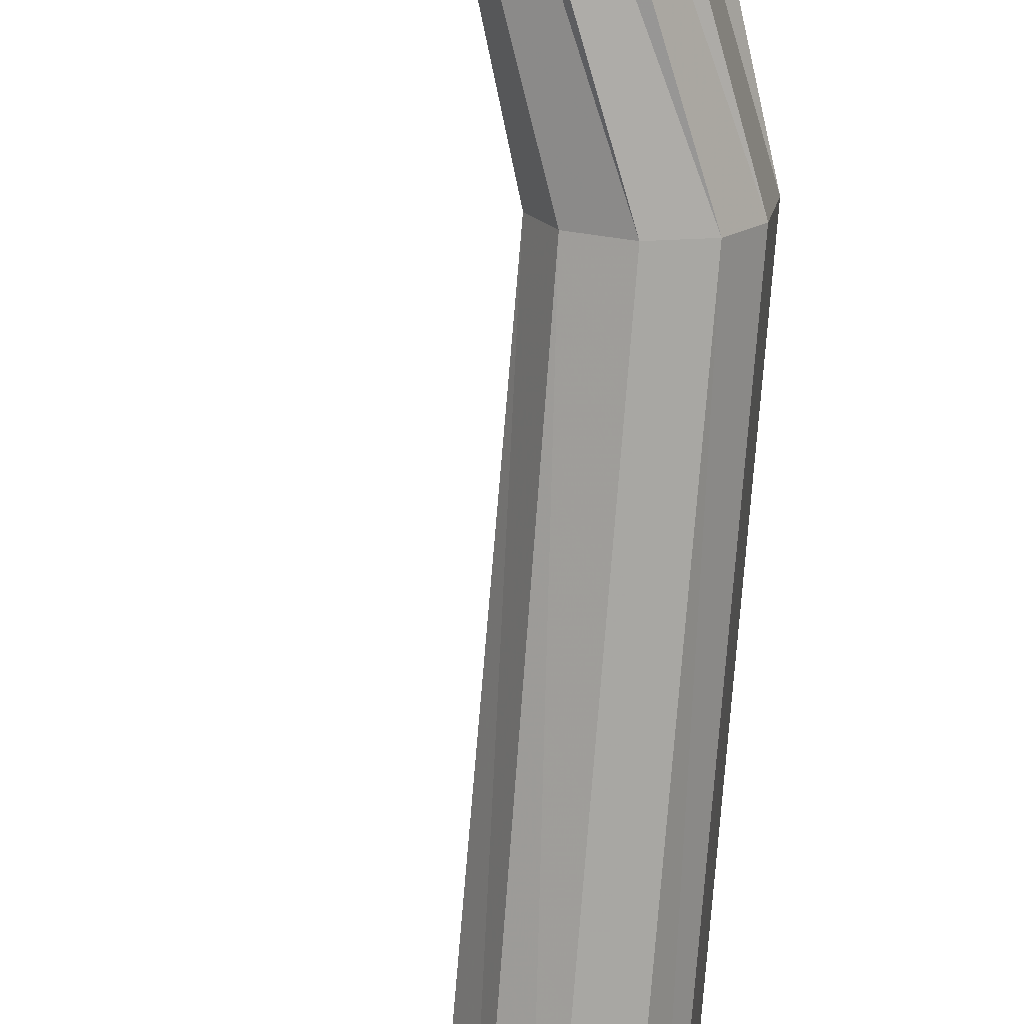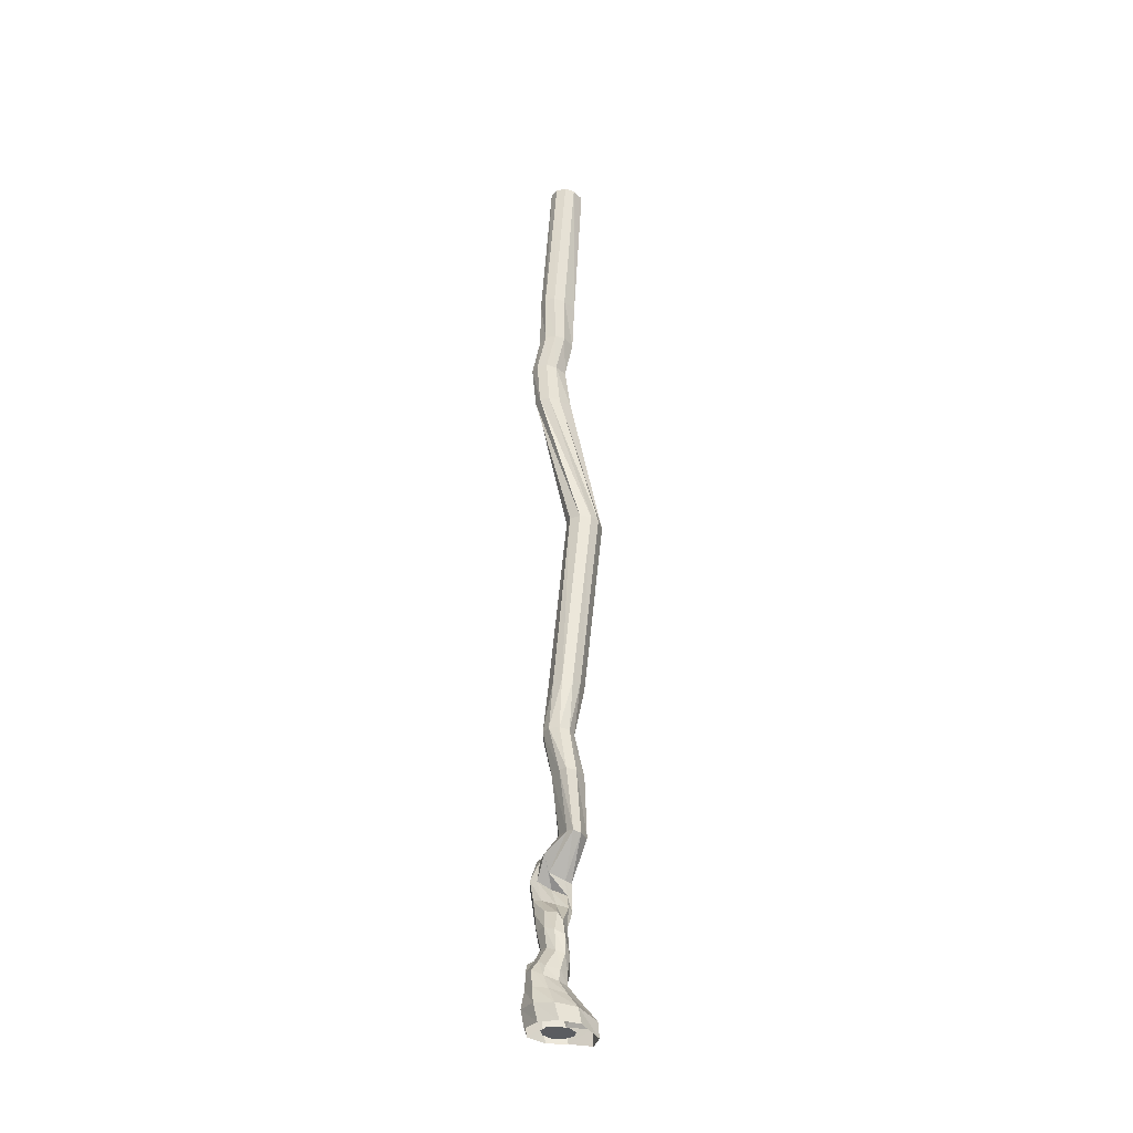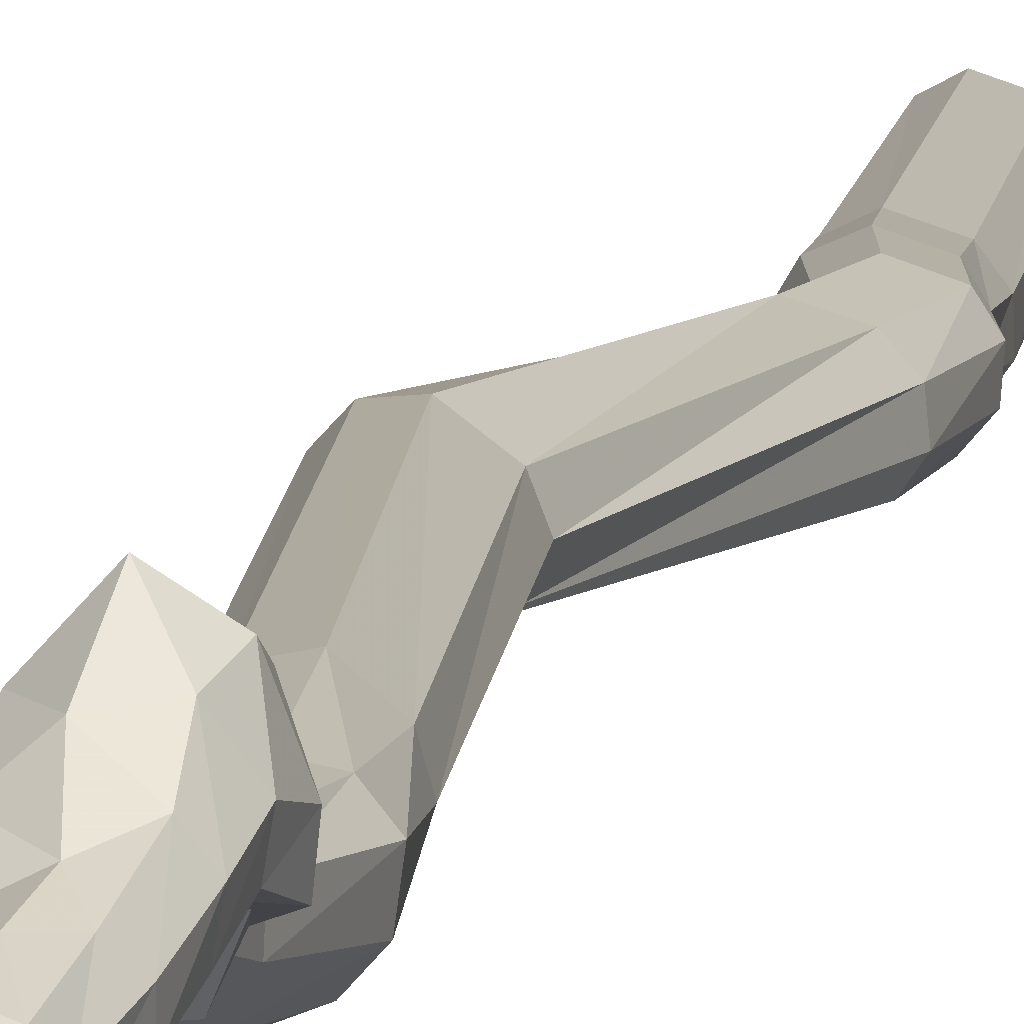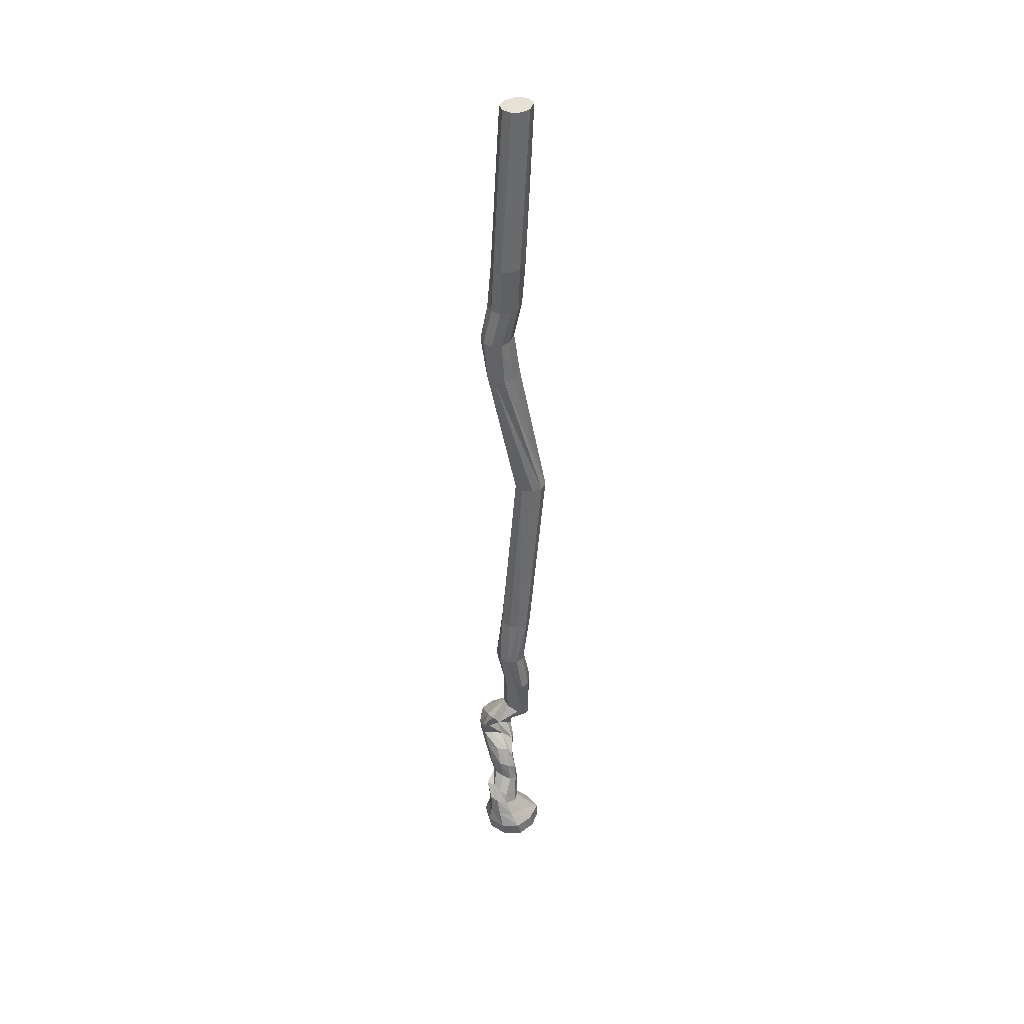
<metadata>
{"format":"obj","ext":"obj","renderer":"f3d","projection":"perspective","resolution":1024,"background":"white","views":[{"elev":-74.1,"azim":-179.7,"up":"+Z"},{"elev":-33.8,"azim":-171.8,"up":"+Y"},{"elev":8.4,"azim":9.6,"up":"+Z"},{"elev":39.3,"azim":166.4,"up":"+Y"}]}
</metadata>
<code>
v 308.7 -4.747 369.8
v 306 562.5 371.1
v 313.1 -4.718 377.2
v 317.2 -4.692 384.1
v 318.6 4.132 383.5
v 319.2 13.69 382.4
v 319.8 21.6 379.8
v 319.9 27.64 377.8
v 316.5 36.69 382.7
v 318.4 48.64 386.5
v 320.8 61.48 391.9
v 320.9 69.11 398.2
v 323 78.52 400.6
v 322.9 85.04 397.7
v 322.9 85.04 397.7
v 317 -4.544 372.4
v 325 -4.337 375.1
v 326.7 5.077 374.4
v 324.6 14.34 372
v 324.3 23.65 371
v 325.4 32.98 373.1
v 318.9 38.99 379.6
v 321.7 51.36 383
v 324 62.91 387.4
v 325.5 71.71 391.2
v 326.7 81.35 389.3
v 322.3 93.53 383.1
v 322.3 93.53 383.1
v 317.1 -4.426 366.4
v 324.7 -4.112 363.7
v 326.5 5.624 363
v 324.8 15.4 363.7
v 324.4 25.6 365.5
v 321.1 33.23 370.1
v 318.5 41.41 374.9
v 321.3 52.86 377.9
v 322.8 63.46 381.3
v 324.3 72.81 385.2
v 325.7 83.04 382.4
v 319.7 92.77 379.2
v 319.7 92.77 379.2
v 313.4 -4.471 362
v 316.7 -4.17 354.9
v 318.8 5.502 354.3
v 320 15.2 357.6
v 321 25.14 361.1
v 318.2 31.37 365.2
v 314.9 40.58 370.5
v 316.4 52.28 371.9
v 317.2 63.17 376.7
v 319.8 72.53 384.5
v 321.8 82.52 382.1
v 316.6 93.72 372.8
v 316.6 93.72 372.8
v 307.4 -4.674 361.3
v 305.7 -4.583 353
v 307.9 4.499 352.3
v 311.7 13.43 356.5
v 314.8 21.97 360.3
v 314.2 27.82 362.7
v 309.7 37.95 368.5
v 310.7 49.98 370.1
v 310.1 61.73 375.6
v 312.2 70.02 384.6
v 315.1 79.81 388.1
v 315.5 86.37 380.9
v 301.9 -4.851 364.6
v 295.5 -4.929 359.1
v 297 3.597 358.6
v 302.7 11.86 361.5
v 307.6 19.72 364.1
v 307 26.88 366.4
v 305.3 36.68 370.2
v 305.5 47.63 371.6
v 307 56.49 374.3
v 305.2 66.36 382
v 306.8 75.98 387.5
v 307.3 83.15 384.7
v 299.6 -4.883 370.4
v 288.4 -8.202 371.3
v 289 0.5263 371.2
v 298.4 11.77 369.9
v 304.1 19.45 370.1
v 304.1 27.18 372
v 303.5 36.55 375.1
v 304.8 46.66 378.1
v 305.5 55.29 380.9
v 303.6 65.27 385.2
v 304.3 74.75 389.4
v 304.4 82.42 387.4
v 301.6 -4.857 375.9
v 292.7 -8.14 382.1
v 293.3 0.6382 381.9
v 301.1 11.9 377.7
v 305.9 19.56 375.6
v 304.5 27.57 379.6
v 304.5 36.64 382.3
v 307.2 46.5 383.4
v 308.2 55.23 386.4
v 306.4 65.21 391.4
v 307.1 74.99 397.3
v 307.2 82.77 395.5
v 307 -4.822 378.6
v 306 -4.807 386.4
v 307 3.801 386
v 309.7 13.06 384.8
v 312.4 20.73 381.7
v 310.5 27.27 382.2
v 310 36.35 385.3
v 312.7 46.94 386.7
v 314.7 55.94 389.6
v 313 66.3 397.2
v 315.1 76.64 406
v 314.5 83.78 404
v 309.5 103.6 386.3
v 310.5 104.3 382.7
v 309.5 105.1 376.4
v 304.3 104.5 369.9
v 300.6 103.7 367.5
v 296.8 102.9 369.8
v 294.7 103.1 377.7
v 297.4 103.2 383.6
v 302.6 103 387.6
v 310.9 136.8 378.2
v 312.7 136.8 374.7
v 312.4 136.9 368.8
v 307.3 136.9 362.7
v 303.3 136.8 360.7
v 298.4 136.7 363.8
v 295.2 136.7 372.7
v 297.5 136.7 378.2
v 302.7 136.7 381
v 314.3 161.4 377.9
v 317.9 161.8 373.2
v 316.9 162.1 366
v 312.9 162 361.6
v 307 161.6 360.8
v 302 161.1 363.9
v 300.2 160.8 369.6
v 302.4 160.7 375.1
v 308.5 160.9 379.2
v 313.2 191.8 376.4
v 314.8 191.9 370.7
v 311.2 192 364.4
v 305.8 192 361.8
v 300 192.1 363.3
v 296.5 192 368.1
v 295.5 192 376.1
v 299.6 191.9 380.4
v 306.8 191.8 381.9
v 302.7 302.5 379.1
v 304.9 302.8 373.2
v 302.2 302.8 367.9
v 296 302.5 365.4
v 289.7 302.3 367
v 286.1 302.3 371.9
v 285 302.2 379.9
v 289 302 384.2
v 295.2 302.1 384.8
v 318.4 390 379
v 322.4 390 374.3
v 323 390 368.4
v 319.9 390 364.1
v 314.2 390 363.3
v 308.3 390 366.4
v 302.5 390 373.4
v 304.3 390 378.8
v 309.8 390 381.6
v 322.9 415.9 379.3
v 325.9 415.9 374.6
v 325.5 415.9 368.6
v 321.6 415.9 364.2
v 315.8 415.9 363.4
v 310.5 415.9 366.6
v 305.9 415.9 373.6
v 308.8 415.9 379.2
v 315 415.9 382
v 318.9 437.6 379
v 321.7 437.6 374.2
v 320.8 437.7 368.1
v 316.5 437.9 363.6
v 310.4 437.9 362.7
v 305.2 437.8 366
v 301.3 437.7 373.1
v 304.6 437.6 378.8
v 311 437.6 381.7
v 316.4 465.3 377
v 320 465.4 372.1
v 320.1 465.9 365.9
v 316.6 466.4 361.2
v 310.7 466.5 360.3
v 304.9 466.1 363.7
v 299.8 465.3 371.3
v 302.2 465.1 376.9
v 308 465.1 379.7
v 310.6 562.5 378.5
v 314.2 562.5 373.8
v 314 562.5 367.8
v 310 562.5 363.4
v 304.1 562.5 362.6
v 299.1 562.5 365.8
v 295.1 562.6 372.8
v 297.3 562.6 378.3
v 302.6 562.6 381.1
o Tree1.2
f 16 3 1
f 17 18 5 4
f 18 19 6 5
f 19 20 7 6
f 20 21 8 7
f 21 22 9 8
f 22 23 10 9
f 23 24 11 10
f 24 25 12 11
f 25 26 13 12
f 26 27 14 13
f 197 2 196
f 29 16 1
f 30 31 18 17
f 31 32 19 18
f 32 33 20 19
f 33 34 21 20
f 34 35 22 21
f 35 36 23 22
f 36 37 24 23
f 37 38 25 24
f 38 39 26 25
f 39 40 27 26
f 198 2 197
f 42 29 1
f 43 44 31 30
f 44 45 32 31
f 45 46 33 32
f 46 47 34 33
f 47 48 35 34
f 48 49 36 35
f 49 50 37 36
f 50 51 38 37
f 51 52 39 38
f 52 53 40 39
f 199 2 198
f 55 42 1
f 56 57 44 43
f 57 58 45 44
f 58 59 46 45
f 59 60 47 46
f 60 61 48 47
f 61 62 49 48
f 62 63 50 49
f 63 64 51 50
f 64 65 52 51
f 65 66 53 52
f 200 2 199
f 67 55 1
f 68 69 57 56
f 69 70 58 57
f 70 71 59 58
f 71 72 60 59
f 72 73 61 60
f 73 74 62 61
f 74 75 63 62
f 75 76 64 63
f 76 77 65 64
f 77 78 66 65
f 201 2 200
f 79 67 1
f 80 81 69 68
f 81 82 70 69
f 82 83 71 70
f 83 84 72 71
f 84 85 73 72
f 85 86 74 73
f 86 87 75 74
f 87 88 76 75
f 88 89 77 76
f 89 90 78 77
f 202 2 201
f 91 79 1
f 92 93 81 80
f 93 94 82 81
f 94 95 83 82
f 95 96 84 83
f 96 97 85 84
f 97 98 86 85
f 98 99 87 86
f 99 100 88 87
f 100 101 89 88
f 101 102 90 89
f 203 2 202
f 103 91 1
f 104 105 93 92
f 105 106 94 93
f 106 107 95 94
f 107 108 96 95
f 108 109 97 96
f 109 110 98 97
f 110 111 99 98
f 111 112 100 99
f 112 113 101 100
f 113 114 102 101
f 204 2 203
f 3 103 1
f 4 5 105 104
f 5 6 106 105
f 6 7 107 106
f 7 8 108 107
f 8 9 109 108
f 9 10 110 109
f 10 11 111 110
f 11 12 112 111
f 12 13 113 112
f 13 14 114 113
f 196 2 204
f 115 15 28 116
f 116 28 41 117
f 117 41 54 118
f 118 54 66 119
f 119 66 78 120
f 120 78 90 121
f 121 90 102 122
f 122 102 114 123
f 123 114 15 115
f 124 115 116 125
f 125 116 117 126
f 126 117 118 127
f 127 118 119 128
f 128 119 120 129
f 129 120 121 130
f 130 121 122 131
f 131 122 123 132
f 132 123 115 124
f 133 124 125 134
f 134 125 126 135
f 135 126 127 136
f 136 127 128 137
f 137 128 129 138
f 138 129 130 139
f 139 130 131 140
f 140 131 132 141
f 141 132 124 133
f 142 133 134 143
f 143 134 135 144
f 144 135 136 145
f 145 136 137 146
f 146 137 138 147
f 147 138 139 148
f 148 139 140 149
f 149 140 141 150
f 150 141 133 142
f 151 142 143 152
f 152 143 144 153
f 153 144 145 154
f 154 145 146 155
f 155 146 147 156
f 156 147 148 157
f 157 148 149 158
f 158 149 150 159
f 159 150 142 151
f 160 151 152 161
f 161 152 153 162
f 162 153 154 163
f 163 154 155 164
f 164 155 156 165
f 165 156 157 166
f 166 157 158 167
f 167 158 159 168
f 168 159 151 160
f 169 160 161 170
f 170 161 162 171
f 171 162 163 172
f 172 163 164 173
f 173 164 165 174
f 174 165 166 175
f 175 166 167 176
f 176 167 168 177
f 177 168 160 169
f 178 169 170 179
f 179 170 171 180
f 180 171 172 181
f 181 172 173 182
f 182 173 174 183
f 183 174 175 184
f 184 175 176 185
f 185 176 177 186
f 186 177 169 178
f 187 178 179 188
f 188 179 180 189
f 189 180 181 190
f 190 181 182 191
f 191 182 183 192
f 192 183 184 193
f 193 184 185 194
f 194 185 186 195
f 195 186 178 187
f 196 187 188 197
f 197 188 189 198
f 198 189 190 199
f 199 190 191 200
f 200 191 192 201
f 201 192 193 202
f 202 193 194 203
f 203 194 195 204
f 204 195 187 196

</code>
